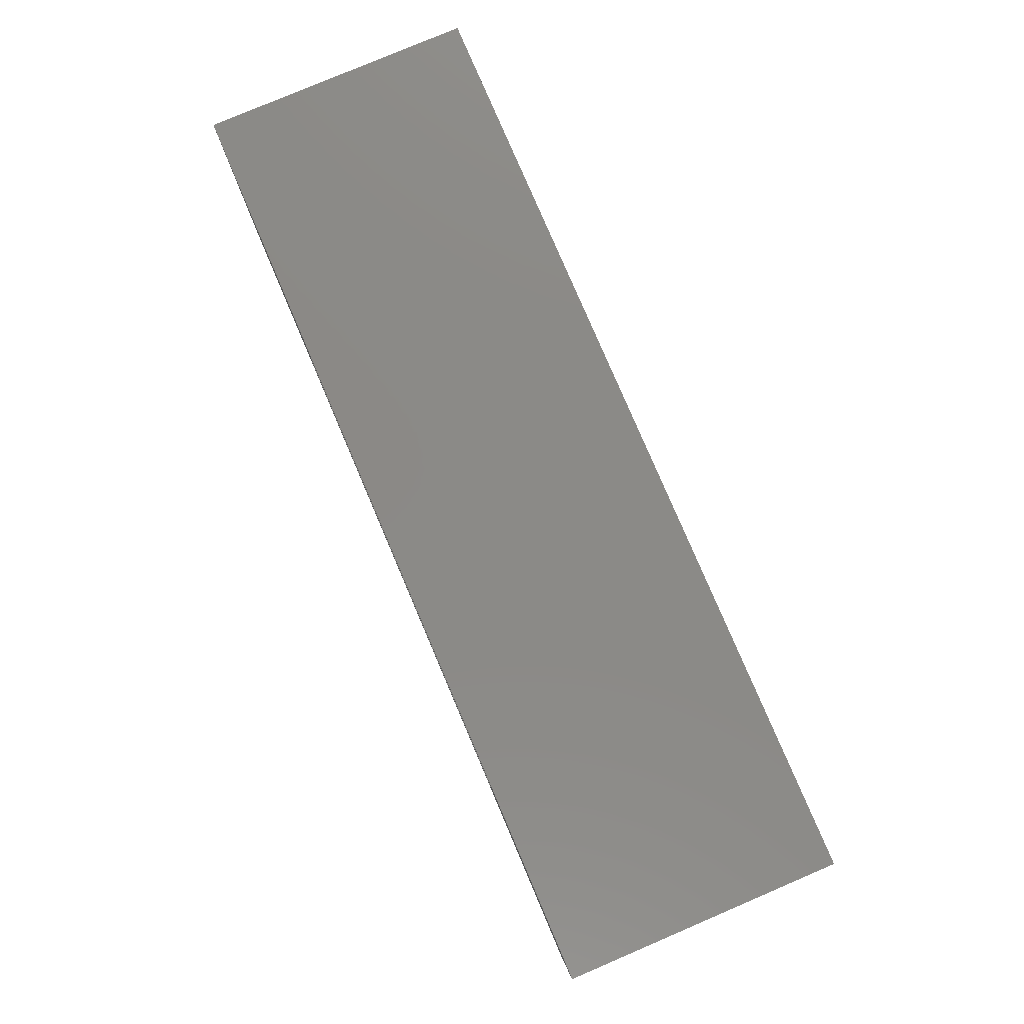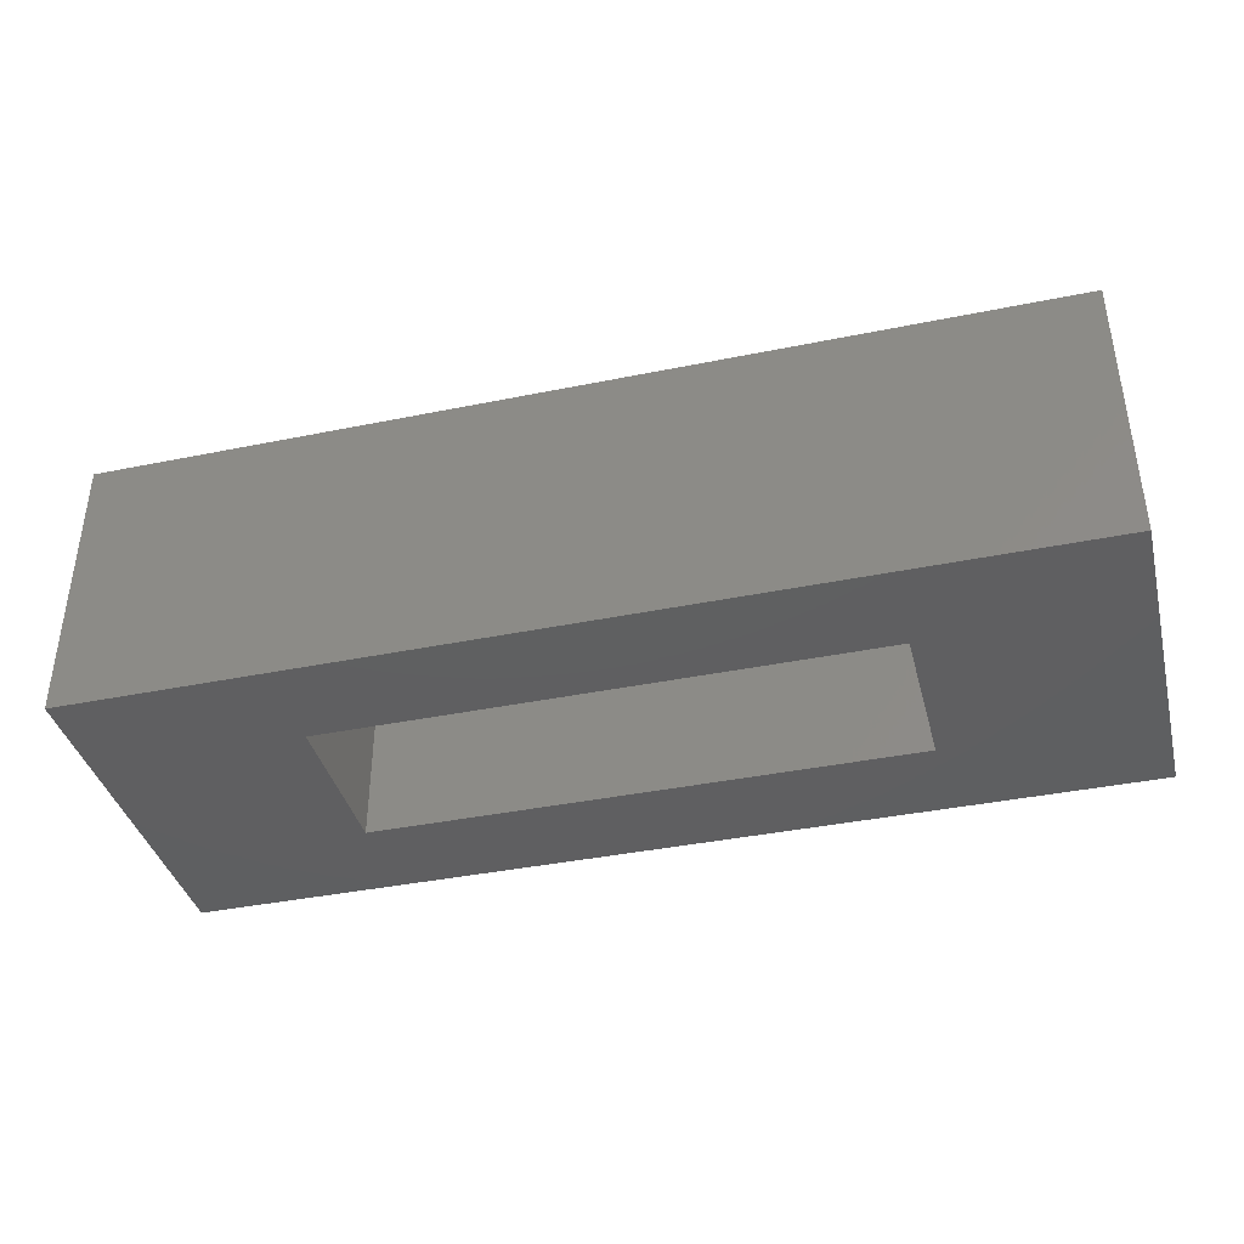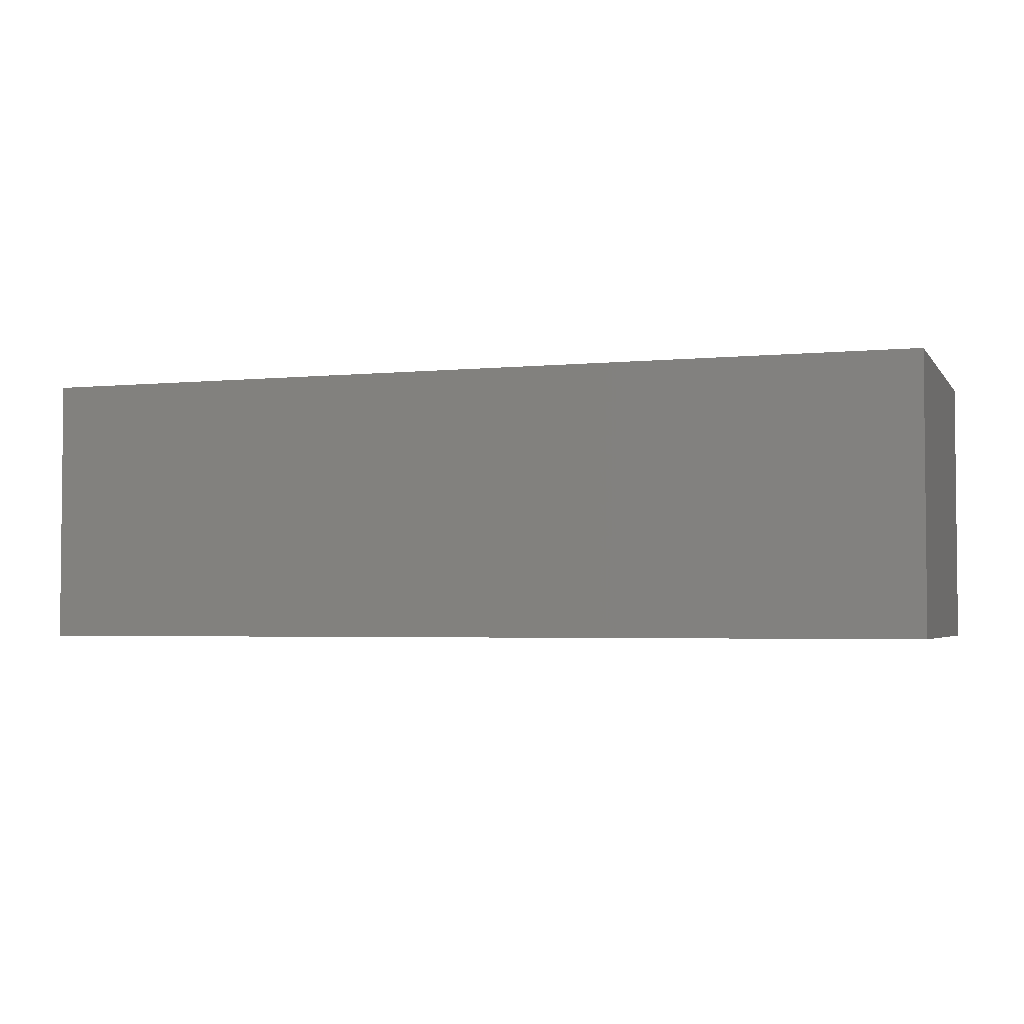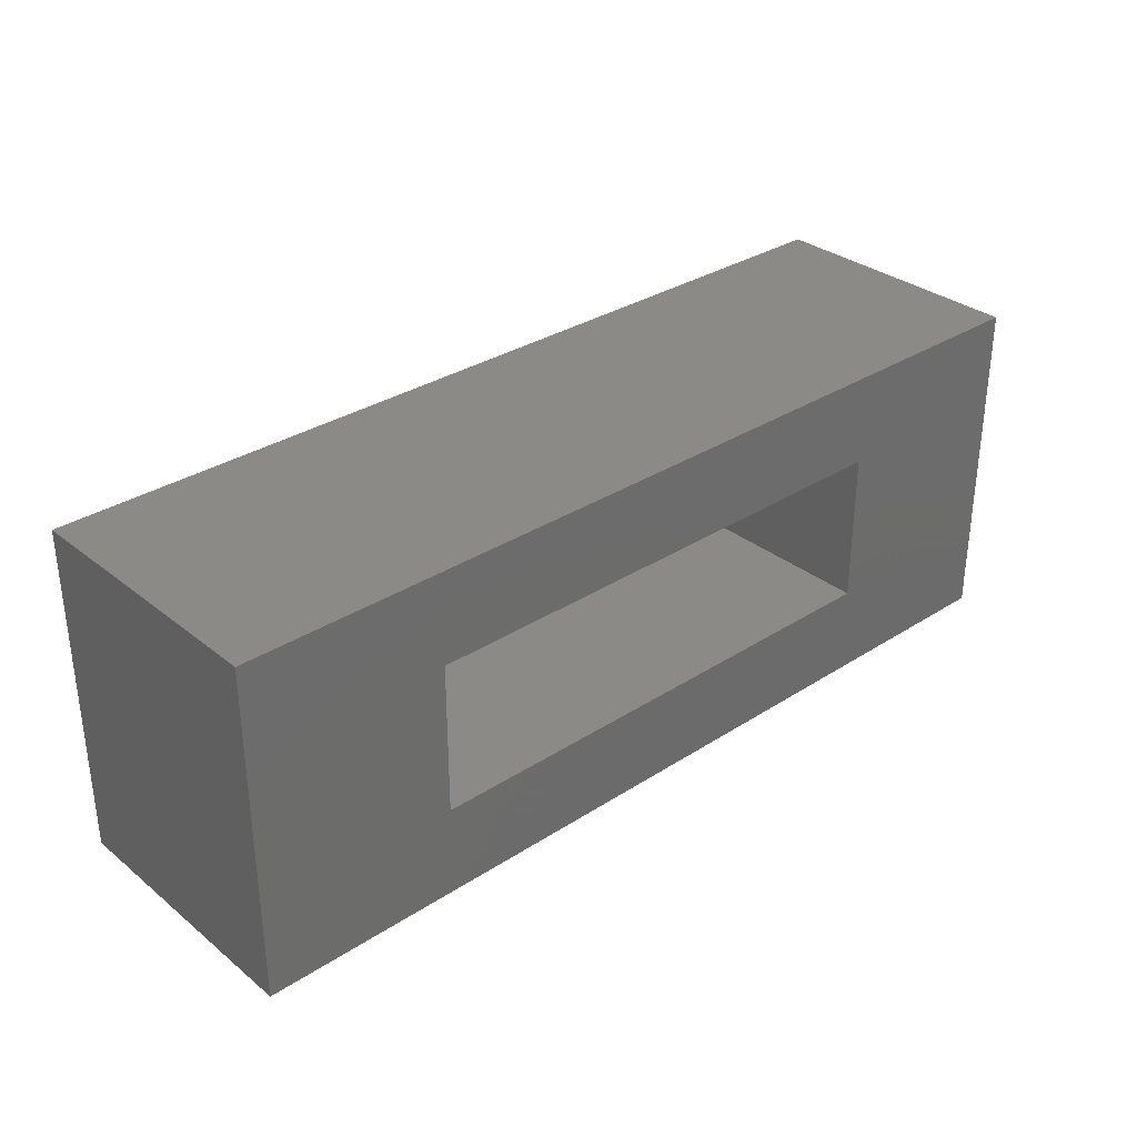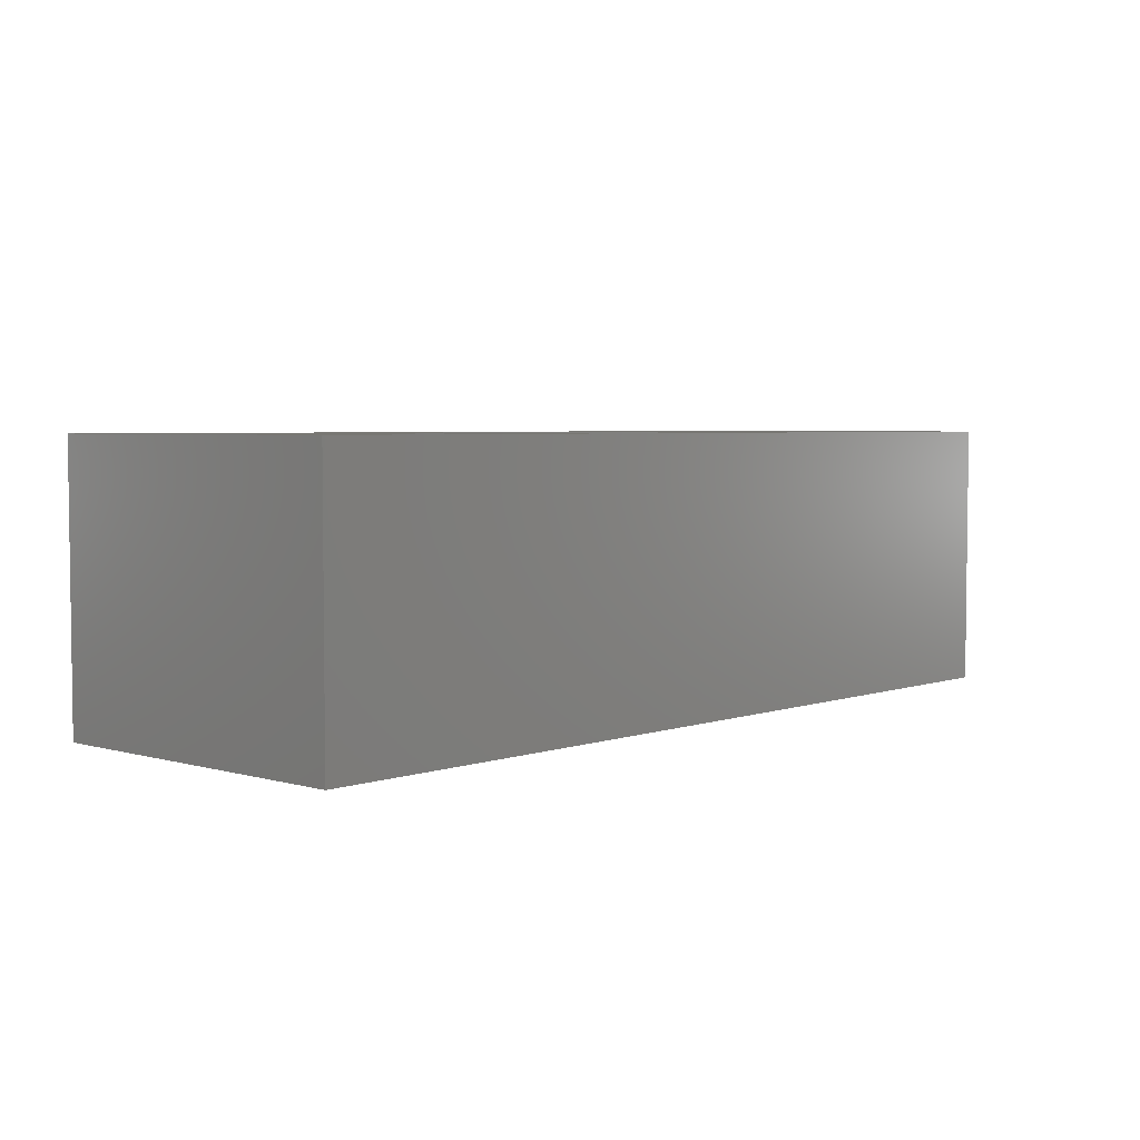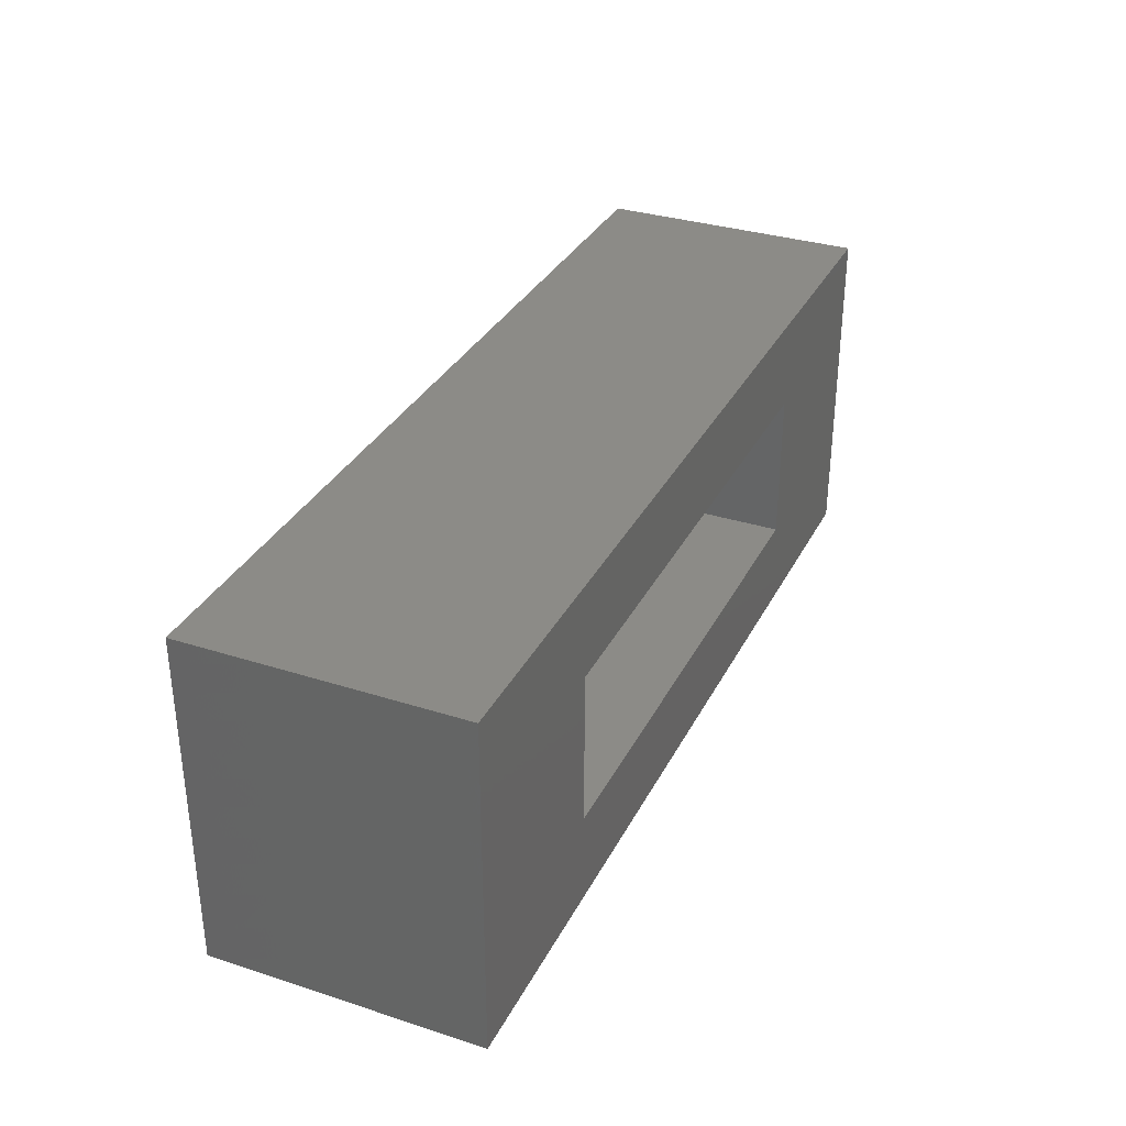
<metadata>
{"format":"stl","ext":"stl","renderer":"f3d","projection":"perspective","resolution":1024,"background":"white","views":[{"elev":79.4,"azim":-113.1,"up":"+Z"},{"elev":-39.1,"azim":-165.7,"up":"+Y"},{"elev":-3.3,"azim":18.6,"up":"+Y"},{"elev":32.1,"azim":137.9,"up":"+Z"},{"elev":4.2,"azim":-47.5,"up":"+Y"},{"elev":33.0,"azim":113.8,"up":"+Z"}]}
</metadata>
<code>
# stl→obj: 32 verts, 48 faces
v 0.9272 -0.01587 -0.4034
v -1.02 -0.5714 -0.4034
v -1.02 -0.01587 -0.4034
v 0.9272 -0.5714 -0.4034
v -1.02 -0.5714 0.3106
v -1.02 -0.01587 0.3106
v 0.9272 -0.01587 0.3106
v 0.9272 -0.5714 0.3106
v -1.02 0 -0.4034
v 0.9272 0 -0.4034
v -0.5981 -0.5714 -0.2086
v -0.5981 -0.5714 0.1159
v 0.5053 -0.5714 -0.2086
v 0.5053 -0.5714 0.1159
v -1.02 0 0.3106
v 0.9272 0 0.3106
v -1.02 -4.51e-17 0.3106
v -0.5981 -4.51e-17 -0.2086
v -1.02 -4.51e-17 -0.4034
v -0.5981 -4.51e-17 0.1159
v 0.9272 -4.51e-17 -0.4034
v 0.5053 -4.51e-17 -0.2086
v 0.9272 -4.51e-17 0.3106
v 0.5053 -4.51e-17 0.1159
v 0.5053 -0.01587 -0.2086
v -0.5981 -0.01587 -0.2086
v 0.5053 -0.01587 0.1159
v -0.5981 -0.01587 0.1159
v -0.5981 0 -0.2086
v 0.5053 0 -0.2086
v 0.5053 0 0.1159
v -0.5981 0 0.1159
f 1 2 3
f 1 4 2
f 3 5 6
f 3 2 5
f 7 4 1
f 7 8 4
f 1 3 9
f 1 9 10
f 5 2 11
f 12 5 11
f 4 13 11
f 4 11 2
f 8 14 13
f 8 13 4
f 8 5 12
f 8 12 14
f 6 8 7
f 6 5 8
f 3 6 15
f 3 15 9
f 7 1 10
f 7 10 16
f 17 18 19
f 20 18 17
f 21 18 22
f 21 19 18
f 23 22 24
f 23 21 22
f 23 20 17
f 23 24 20
f 25 26 11
f 25 11 13
f 27 25 13
f 27 13 14
f 28 27 14
f 28 14 12
f 26 28 12
f 26 12 11
f 6 7 16
f 6 16 15
f 25 29 26
f 25 30 29
f 27 30 25
f 27 31 30
f 28 31 27
f 28 32 31
f 26 32 28
f 26 29 32

</code>
